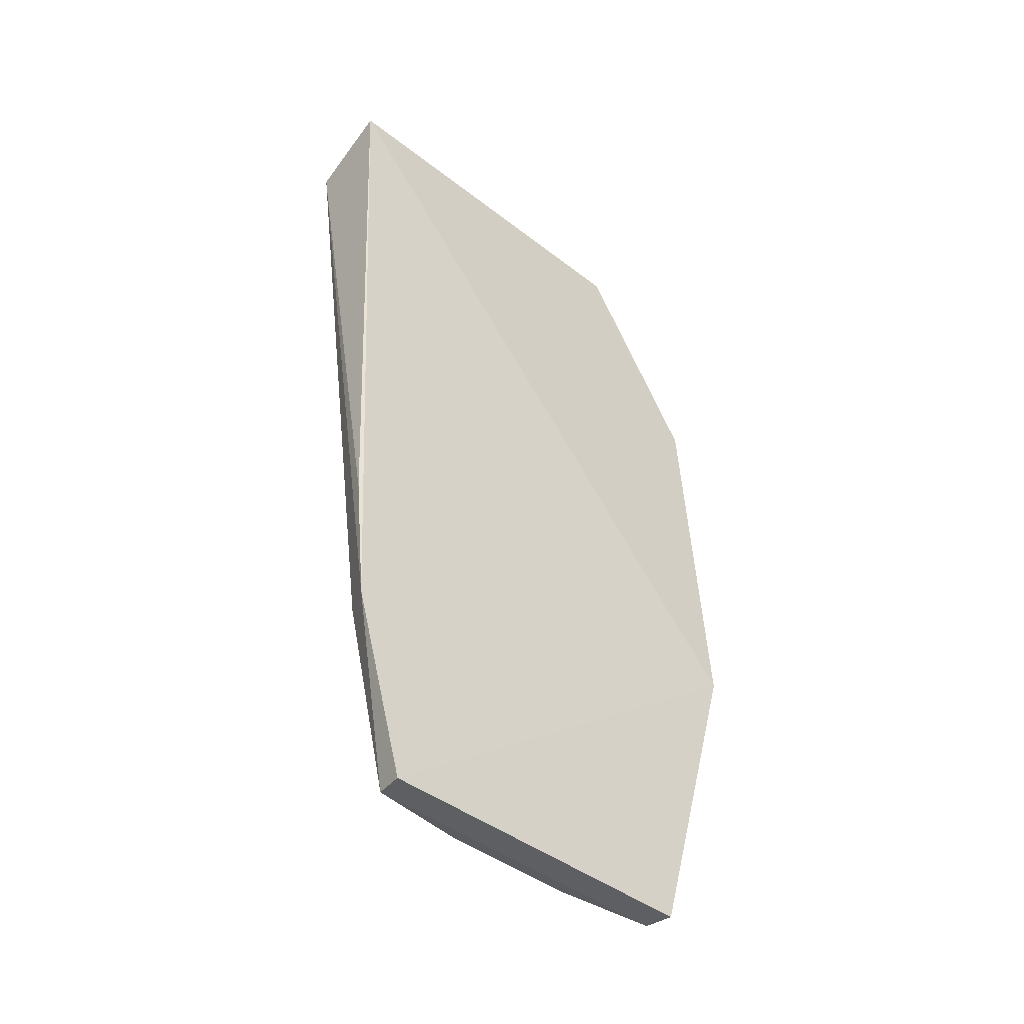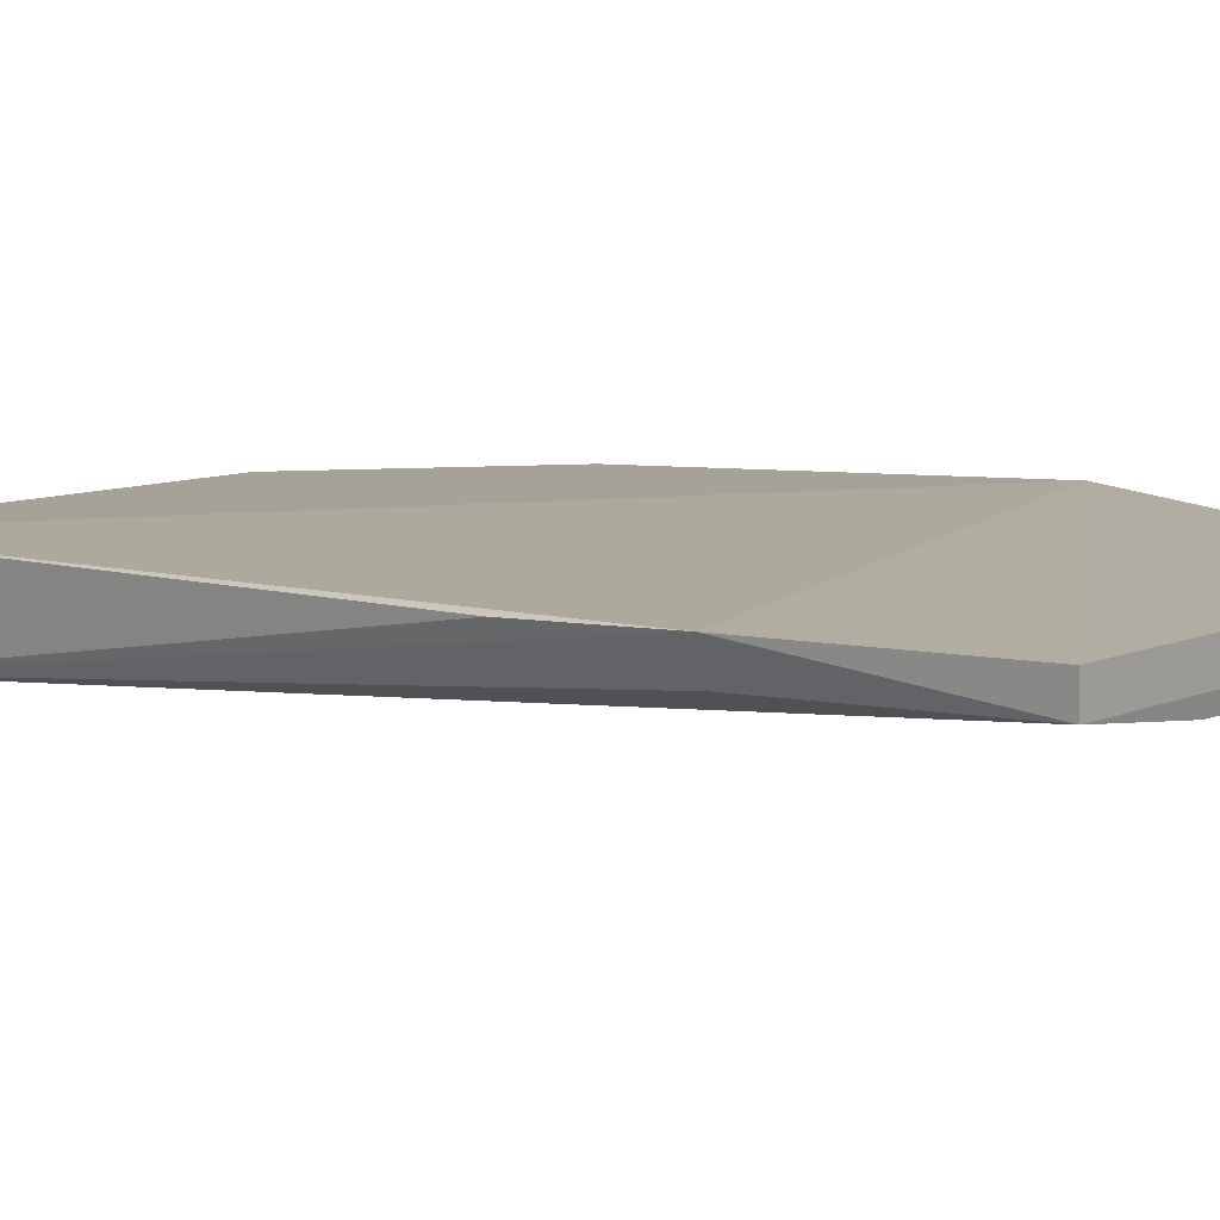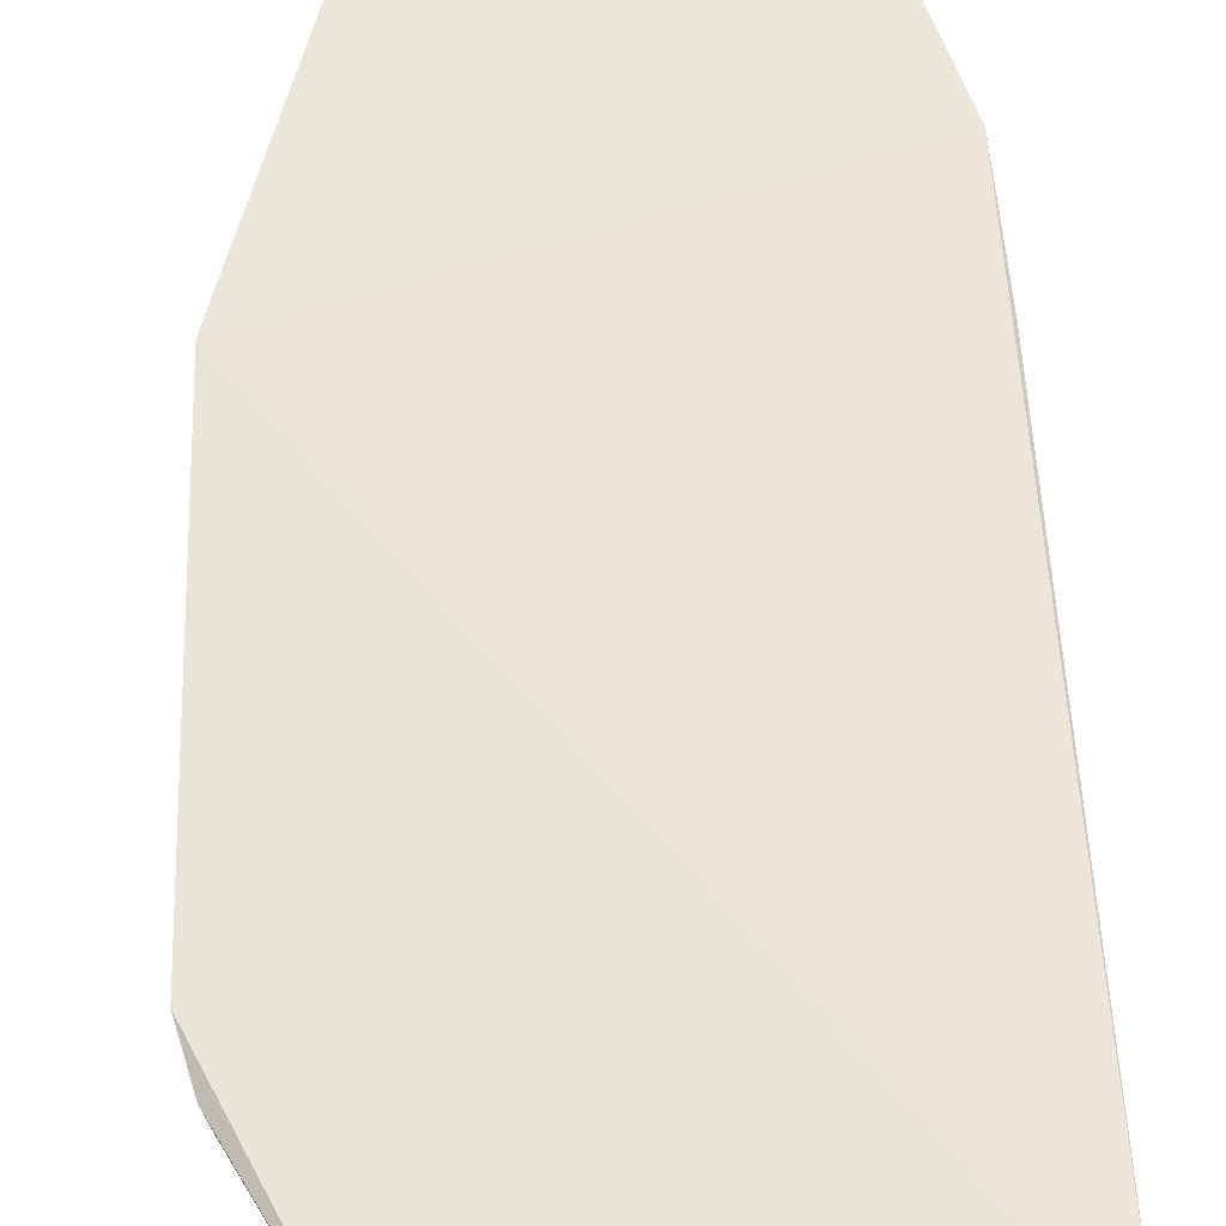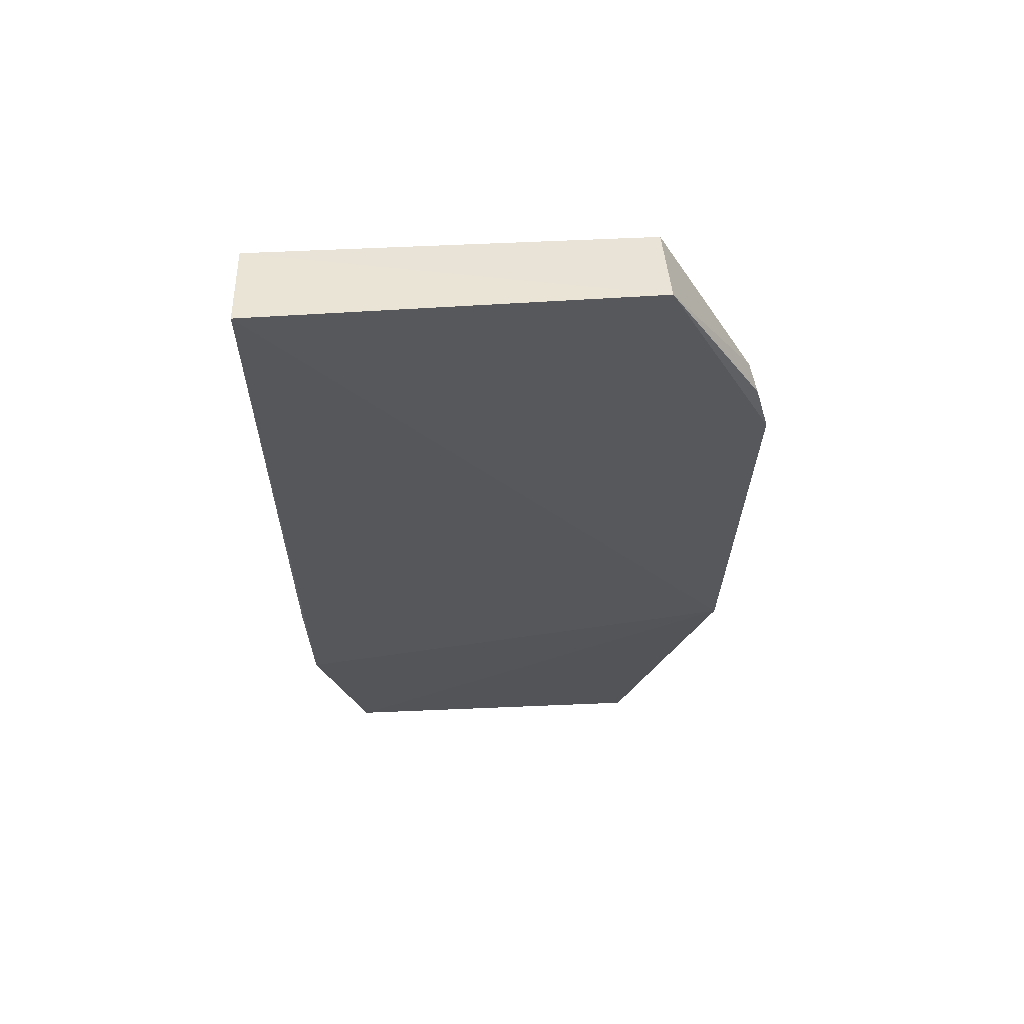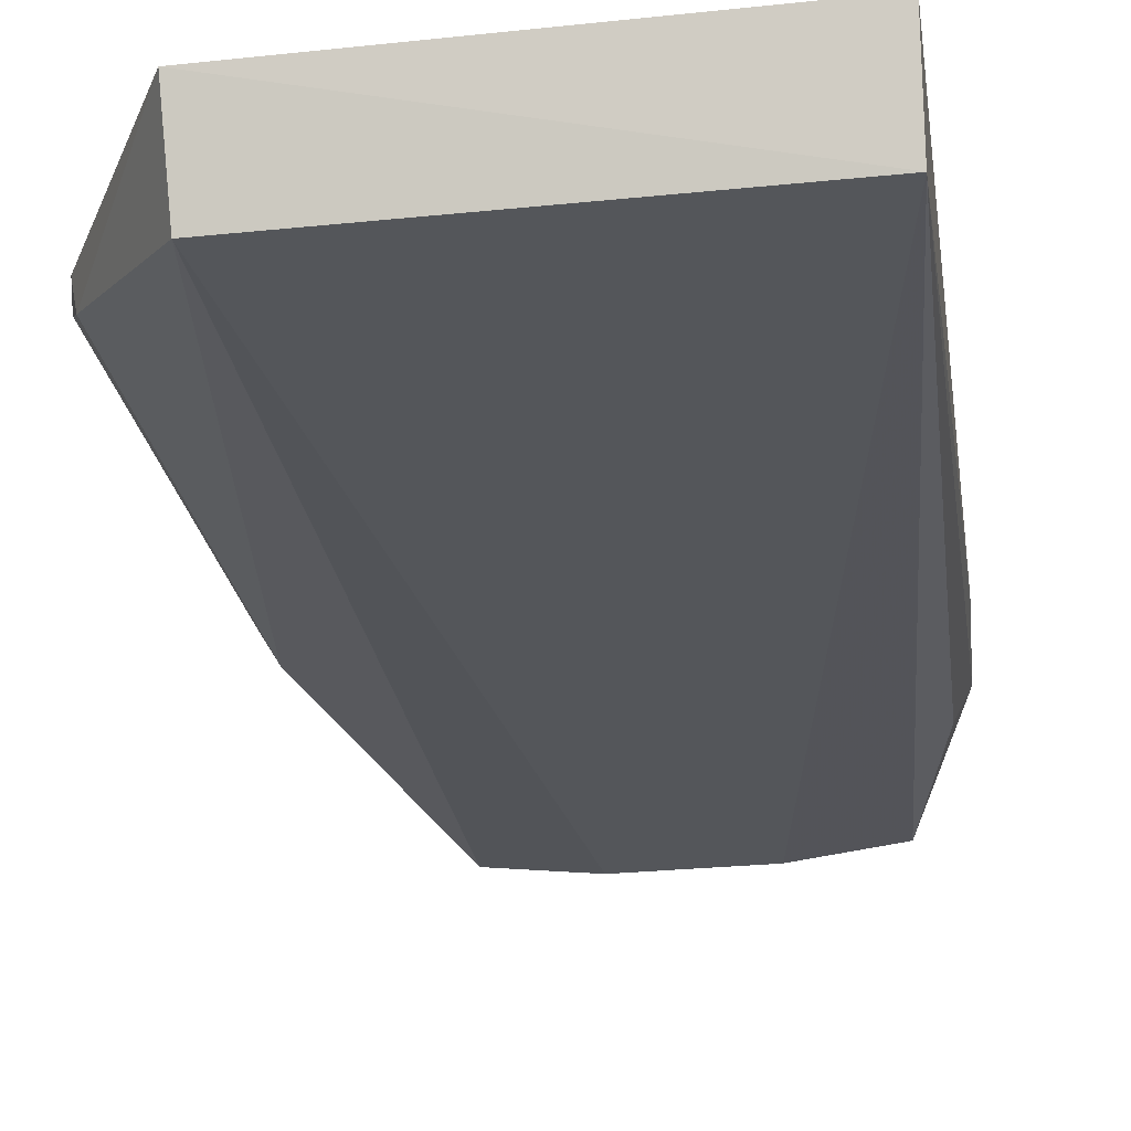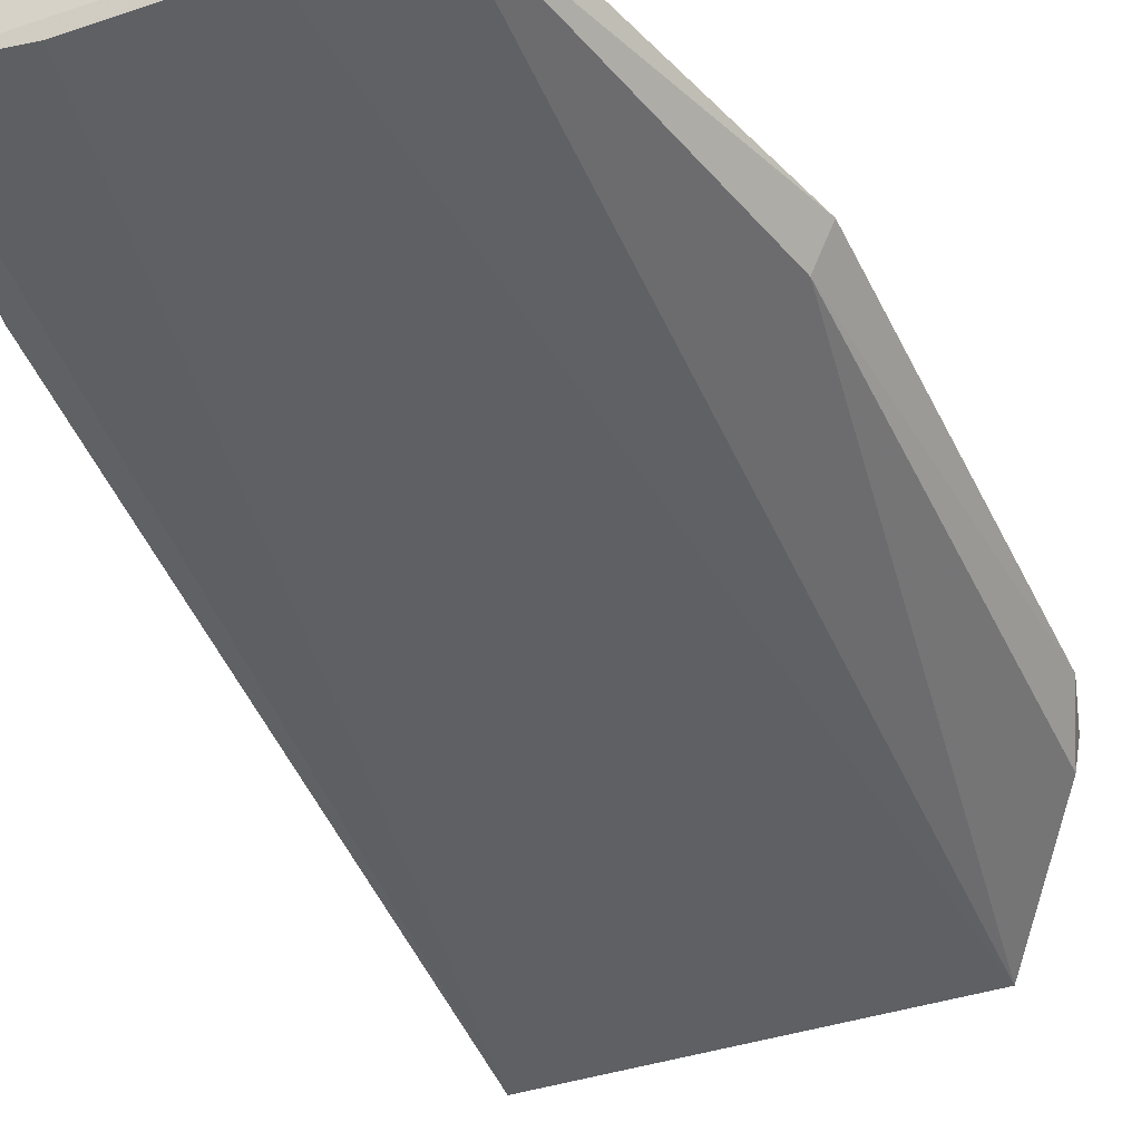
<metadata>
{"format":"obj","ext":"obj","renderer":"f3d","projection":"perspective","resolution":1024,"background":"white","views":[{"elev":-43.8,"azim":138.2,"up":"+Z"},{"elev":11.1,"azim":135.2,"up":"+Y"},{"elev":54.5,"azim":-3.3,"up":"+Y"},{"elev":67.0,"azim":177.5,"up":"+Z"},{"elev":-31.5,"azim":7.9,"up":"+Y"},{"elev":-38.8,"azim":-157.0,"up":"+Y"}]}
</metadata>
<code>
v 0.06775 -0.2952 0.3862
v 0.06832 -0.2518 0.1437
v 0.06844 -0.2677 0.3975
v -0.05449 -0.2696 0.398
v -0.05225 -0.259 0.08384
v -0.08438 -0.2512 0.1892
v 0.06938 -0.2557 0.1888
v 0.05156 -0.2591 0.08382
v -0.05358 -0.2955 0.386
v -0.05357 -0.2499 0.0833
v 0.06366 -0.2619 0.1455
v -0.0783 -0.2622 0.1911
v -0.08877 -0.2634 0.3241
v 0.02075 -0.2635 0.08475
v 0.0527 -0.2502 0.08328
v -0.08257 -0.2759 0.3413
v -0.02182 -0.2633 0.08476
v -0.08443 -0.2668 0.3407
f 1 3 4
f 6 3 2
f 7 1 2
f 7 2 3
f 7 3 1
f 9 1 4
f 10 5 6
f 11 8 2
f 11 2 1
f 11 1 8
f 12 6 5
f 12 5 9
f 13 6 12
f 13 4 3
f 13 3 6
f 14 8 1
f 14 1 9
f 14 5 8
f 15 10 6
f 15 6 2
f 15 2 8
f 15 8 5
f 15 5 10
f 16 9 4
f 16 13 12
f 16 12 9
f 17 14 9
f 17 9 5
f 17 5 14
f 18 16 4
f 18 4 13
f 18 13 16

</code>
